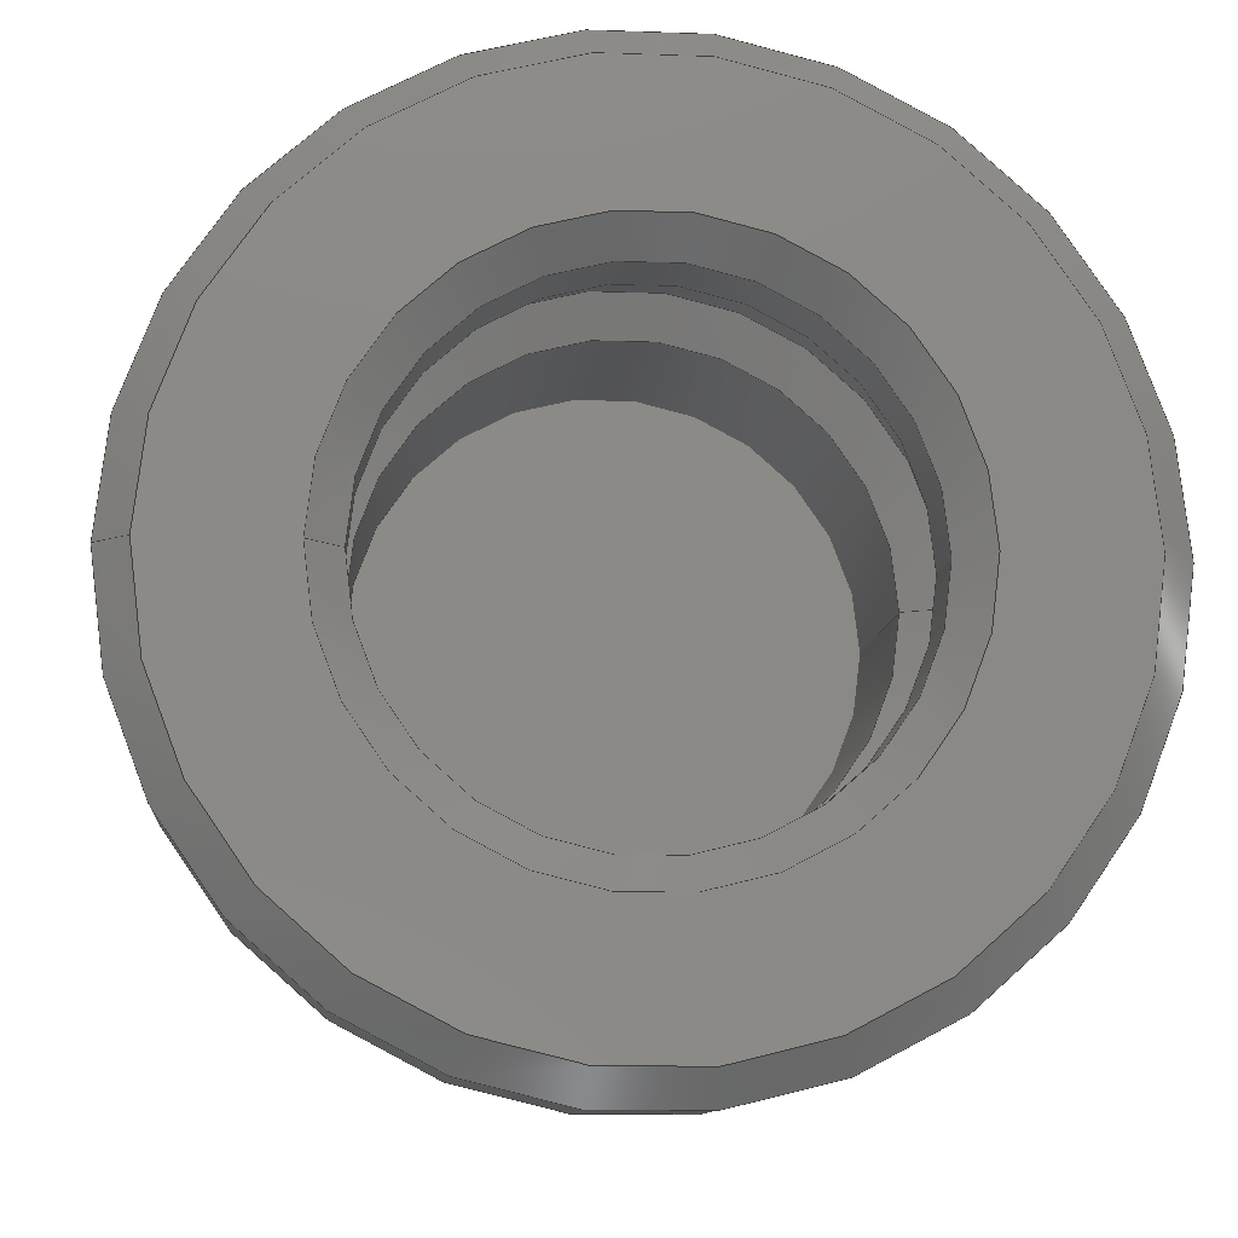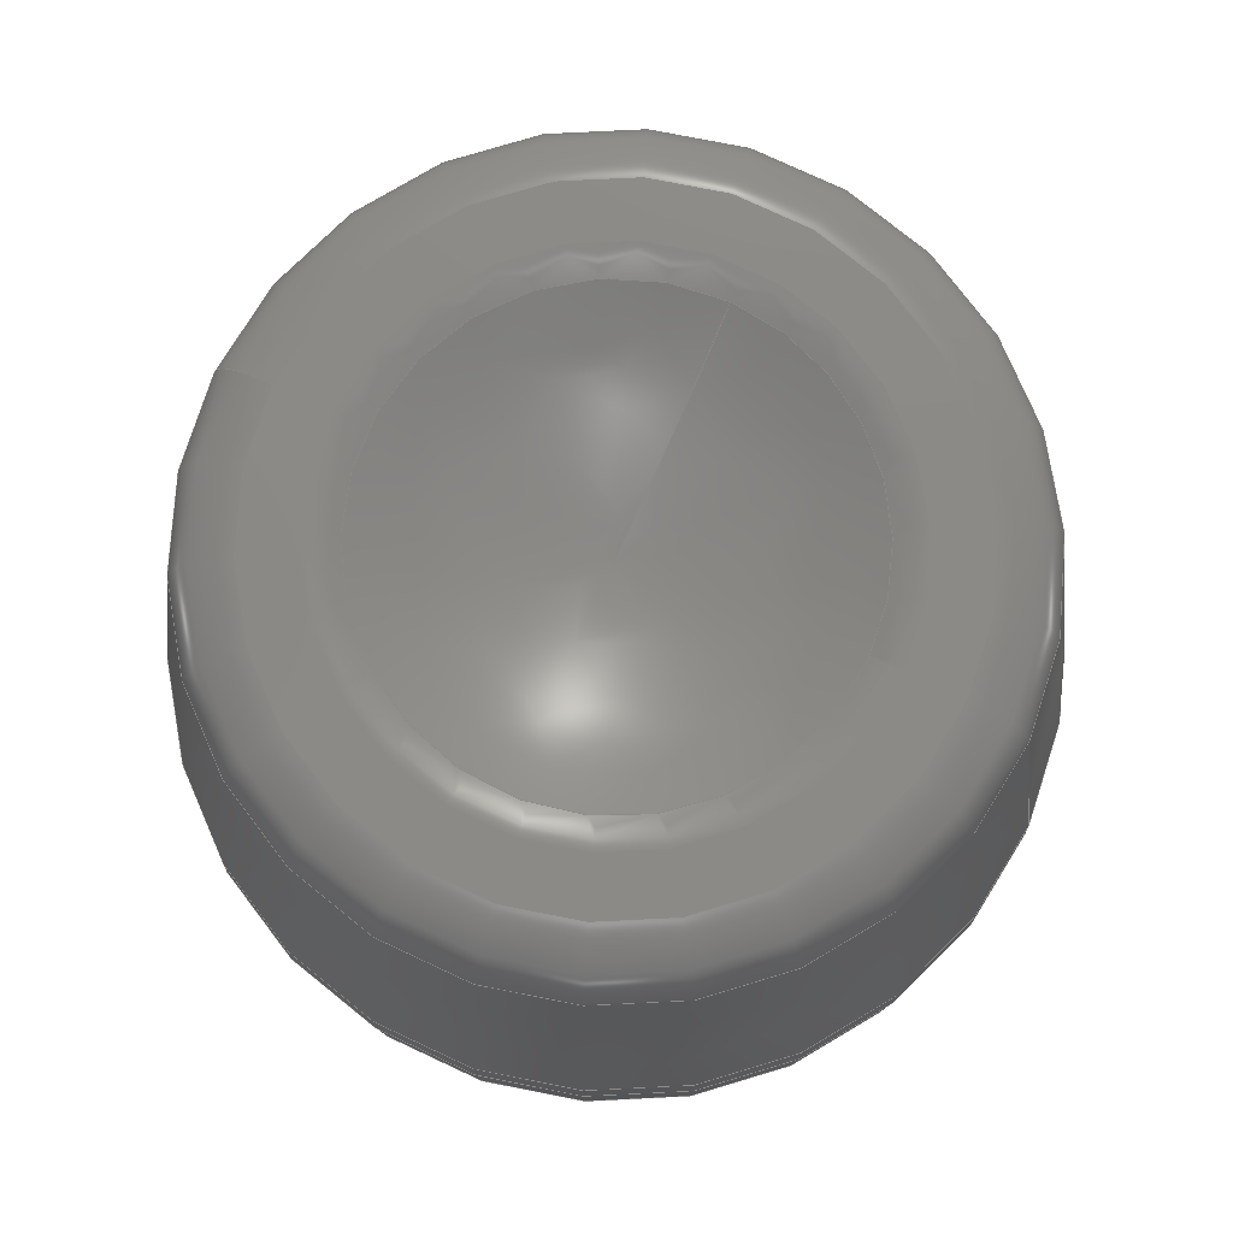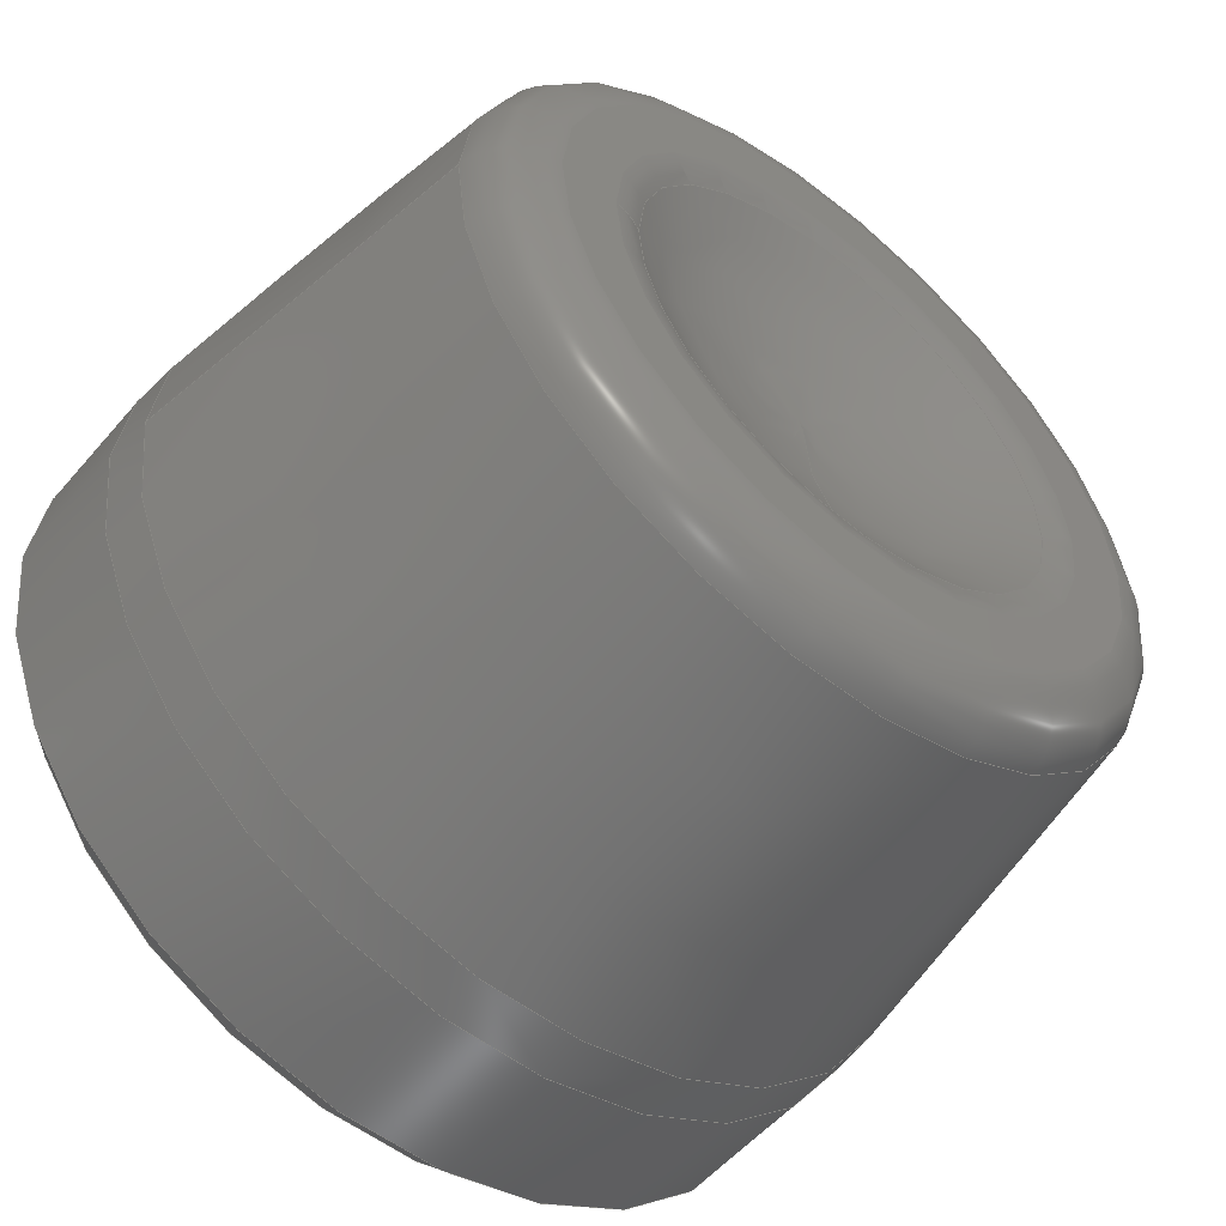
<metadata>
{"format":"step","ext":"step","renderer":"f3d","projection":"perspective","resolution":1024,"background":"white","views":[{"elev":-10.6,"azim":174.9,"up":"+Y"},{"elev":78.5,"azim":-155.1,"up":"+Z"},{"elev":-54.5,"azim":-39.7,"up":"+Y"}]}
</metadata>
<code>
ISO-10303-21;
DATA;
#1=SHAPE_REPRESENTATION_RELATIONSHIP('','',#184,#2);
#2=ADVANCED_BREP_SHAPE_REPRESENTATION('',(#182),#370);
#3=DEGENERATE_TOROIDAL_SURFACE('',#215,0.00185,0.005,.T.);
#4=TOROIDAL_SURFACE('',#213,0.004067,0.001);
#5=TOROIDAL_SURFACE('',#214,0.004941,0.001);
#6=VERTEX_LOOP('',#73);
#7=B_SPLINE_SURFACE_WITH_KNOTS('',3,3,((#312,#313,#314,#315,#316,#317,
#318,#319,#320,#321,#322),(#323,#324,#325,#326,#327,#328,#329,#330,#331,
#332,#333),(#334,#335,#336,#337,#338,#339,#340,#341,#342,#343,#344),(#345,
#346,#347,#348,#349,#350,#351,#352,#353,#354,#355)),.UNSPECIFIED.,.F.,.T.,
 .F.,(4,4),(1,1,1,1,1,1,1,1,1,1,1,1,1,1,1),(0.06419,1),(-2.356,
-1.571,-0.7854,0,0.7854,1.571,
2.356,3.142,3.927,4.712,5.498,
6.283,7.069,7.854,8.639),
 .UNSPECIFIED.);
#8=PLANE('',#192);
#9=PLANE('',#206);
#10=PLANE('',#208);
#11=CYLINDRICAL_SURFACE('',#189,0.00685);
#12=CYLINDRICAL_SURFACE('',#195,0.003775);
#13=CYLINDRICAL_SURFACE('',#200,0.004375);
#14=CYLINDRICAL_SURFACE('',#204,0.003775);
#15=ORIENTED_EDGE('',*,*,#45,.T.);
#16=ORIENTED_EDGE('',*,*,#46,.T.);
#17=ORIENTED_EDGE('',*,*,#47,.T.);
#18=ORIENTED_EDGE('',*,*,#48,.T.);
#19=ORIENTED_EDGE('',*,*,#49,.T.);
#20=ORIENTED_EDGE('',*,*,#50,.T.);
#21=ORIENTED_EDGE('',*,*,#51,.T.);
#22=ORIENTED_EDGE('',*,*,#52,.F.);
#23=ORIENTED_EDGE('',*,*,#53,.F.);
#24=ORIENTED_EDGE('',*,*,#52,.T.);
#25=ORIENTED_EDGE('',*,*,#54,.F.);
#26=ORIENTED_EDGE('',*,*,#53,.T.);
#27=ORIENTED_EDGE('',*,*,#55,.F.);
#28=ORIENTED_EDGE('',*,*,#54,.T.);
#29=ORIENTED_EDGE('',*,*,#56,.F.);
#30=ORIENTED_EDGE('',*,*,#55,.T.);
#31=ORIENTED_EDGE('',*,*,#56,.T.);
#32=ORIENTED_EDGE('',*,*,#57,.T.);
#33=ORIENTED_EDGE('',*,*,#58,.T.);
#34=ORIENTED_EDGE('',*,*,#59,.T.);
#35=ORIENTED_EDGE('',*,*,#49,.F.);
#36=ORIENTED_EDGE('',*,*,#51,.F.);
#37=ORIENTED_EDGE('',*,*,#48,.F.);
#38=ORIENTED_EDGE('',*,*,#50,.F.);
#39=ORIENTED_EDGE('',*,*,#57,.F.);
#40=ORIENTED_EDGE('',*,*,#59,.F.);
#41=ORIENTED_EDGE('',*,*,#58,.F.);
#42=ORIENTED_EDGE('',*,*,#46,.F.);
#43=ORIENTED_EDGE('',*,*,#45,.F.);
#44=ORIENTED_EDGE('',*,*,#47,.F.);
#45=EDGE_CURVE('',#60,#60,#76,.T.);
#46=EDGE_CURVE('',#61,#61,#77,.T.);
#47=EDGE_CURVE('',#62,#62,#78,.F.);
#48=EDGE_CURVE('',#63,#63,#79,.T.);
#49=EDGE_CURVE('',#64,#64,#80,.T.);
#50=EDGE_CURVE('',#65,#65,#81,.F.);
#51=EDGE_CURVE('',#66,#66,#82,.F.);
#52=EDGE_CURVE('',#67,#67,#83,.T.);
#53=EDGE_CURVE('',#68,#68,#84,.T.);
#54=EDGE_CURVE('',#69,#69,#85,.T.);
#55=EDGE_CURVE('',#70,#70,#86,.T.);
#56=EDGE_CURVE('',#71,#71,#87,.T.);
#57=EDGE_CURVE('',#72,#72,#88,.F.);
#58=EDGE_CURVE('',#74,#74,#89,.T.);
#59=EDGE_CURVE('',#75,#75,#90,.F.);
#60=VERTEX_POINT('',#281);
#61=VERTEX_POINT('',#283);
#62=VERTEX_POINT('',#286);
#63=VERTEX_POINT('',#288);
#64=VERTEX_POINT('',#291);
#65=VERTEX_POINT('',#293);
#66=VERTEX_POINT('',#296);
#67=VERTEX_POINT('',#298);
#68=VERTEX_POINT('',#301);
#69=VERTEX_POINT('',#304);
#70=VERTEX_POINT('',#307);
#71=VERTEX_POINT('',#310);
#72=VERTEX_POINT('',#357);
#73=VERTEX_POINT('',#358);
#74=VERTEX_POINT('',#361);
#75=VERTEX_POINT('',#363);
#76=CIRCLE('',#187,0.006793);
#77=CIRCLE('',#188,0.005929);
#78=CIRCLE('',#190,0.00685);
#79=CIRCLE('',#191,0.00685);
#80=CIRCLE('',#193,0.004275);
#81=CIRCLE('',#194,0.00635);
#82=CIRCLE('',#196,0.003775);
#83=CIRCLE('',#197,0.003775);
#84=CIRCLE('',#199,0.004375);
#85=CIRCLE('',#201,0.004375);
#86=CIRCLE('',#203,0.003775);
#87=CIRCLE('',#205,0.003775);
#88=CIRCLE('',#207,0.003584);
#89=CIRCLE('',#209,0.004941);
#90=CIRCLE('',#210,0.004067);
#91=EDGE_LOOP('',(#15));
#92=EDGE_LOOP('',(#16));
#93=EDGE_LOOP('',(#17));
#94=EDGE_LOOP('',(#18));
#95=EDGE_LOOP('',(#19));
#96=EDGE_LOOP('',(#20));
#97=EDGE_LOOP('',(#21));
#98=EDGE_LOOP('',(#22));
#99=EDGE_LOOP('',(#23));
#100=EDGE_LOOP('',(#24));
#101=EDGE_LOOP('',(#25));
#102=EDGE_LOOP('',(#26));
#103=EDGE_LOOP('',(#27));
#104=EDGE_LOOP('',(#28));
#105=EDGE_LOOP('',(#29));
#106=EDGE_LOOP('',(#30));
#107=EDGE_LOOP('',(#31));
#108=EDGE_LOOP('',(#32));
#109=EDGE_LOOP('',(#33));
#110=EDGE_LOOP('',(#34));
#111=EDGE_LOOP('',(#35));
#112=EDGE_LOOP('',(#36));
#113=EDGE_LOOP('',(#37));
#114=EDGE_LOOP('',(#38));
#115=EDGE_LOOP('',(#39));
#116=EDGE_LOOP('',(#40));
#117=EDGE_LOOP('',(#41));
#118=EDGE_LOOP('',(#42));
#119=EDGE_LOOP('',(#43));
#120=EDGE_LOOP('',(#44));
#121=FACE_BOUND('',#91,.T.);
#122=FACE_BOUND('',#92,.T.);
#123=FACE_BOUND('',#93,.T.);
#124=FACE_BOUND('',#94,.T.);
#125=FACE_BOUND('',#95,.T.);
#126=FACE_BOUND('',#96,.T.);
#127=FACE_BOUND('',#97,.T.);
#128=FACE_BOUND('',#98,.T.);
#129=FACE_BOUND('',#99,.T.);
#130=FACE_BOUND('',#100,.T.);
#131=FACE_BOUND('',#101,.T.);
#132=FACE_BOUND('',#102,.T.);
#133=FACE_BOUND('',#103,.T.);
#134=FACE_BOUND('',#104,.T.);
#135=FACE_BOUND('',#105,.T.);
#136=FACE_BOUND('',#106,.T.);
#137=FACE_BOUND('',#107,.T.);
#138=FACE_BOUND('',#108,.T.);
#139=FACE_BOUND('',#6,.T.);
#140=FACE_BOUND('',#109,.T.);
#141=FACE_BOUND('',#110,.T.);
#142=FACE_BOUND('',#111,.T.);
#143=FACE_BOUND('',#112,.T.);
#144=FACE_BOUND('',#113,.T.);
#145=FACE_BOUND('',#114,.T.);
#146=FACE_BOUND('',#115,.T.);
#147=FACE_BOUND('',#116,.T.);
#148=FACE_BOUND('',#117,.T.);
#149=FACE_BOUND('',#118,.T.);
#150=FACE_BOUND('',#119,.T.);
#151=FACE_BOUND('',#120,.T.);
#152=CONICAL_SURFACE('',#186,0.0058,0.151);
#153=CONICAL_SURFACE('',#198,0.003775,1.047);
#154=CONICAL_SURFACE('',#202,0.004375,1.047);
#155=CONICAL_SURFACE('',#211,0.003775,0.7854);
#156=CONICAL_SURFACE('',#212,0.00635,0.7854);
#157=ADVANCED_FACE('',(#121,#122),#152,.T.);
#158=ADVANCED_FACE('',(#123,#124),#11,.T.);
#159=ADVANCED_FACE('',(#125,#126),#8,.F.);
#160=ADVANCED_FACE('',(#127,#128),#12,.F.);
#161=ADVANCED_FACE('',(#129,#130),#153,.F.);
#162=ADVANCED_FACE('',(#131,#132),#13,.F.);
#163=ADVANCED_FACE('',(#133,#134),#154,.F.);
#164=ADVANCED_FACE('',(#135,#136),#14,.F.);
#165=ADVANCED_FACE('',(#137),#9,.F.);
#166=ADVANCED_FACE('',(#138,#139),#7,.T.);
#167=ADVANCED_FACE('',(#140,#141),#10,.T.);
#168=ADVANCED_FACE('',(#142,#143),#155,.F.);
#169=ADVANCED_FACE('',(#144,#145),#156,.T.);
#170=ADVANCED_FACE('',(#146,#147),#4,.T.);
#171=ADVANCED_FACE('',(#148,#149),#5,.T.);
#172=ADVANCED_FACE('',(#150,#151),#3,.T.);
#173=CLOSED_SHELL('',(#157,#158,#159,#160,#161,#162,#163,#164,#165,#166,
#167,#168,#169,#170,#171,#172));
#174=STYLED_ITEM('',(#175),#182);
#175=PRESENTATION_STYLE_ASSIGNMENT((#176));
#176=SURFACE_STYLE_USAGE(.BOTH.,#177);
#177=SURFACE_SIDE_STYLE('',(#178));
#178=SURFACE_STYLE_FILL_AREA(#179);
#179=FILL_AREA_STYLE('',(#180));
#180=FILL_AREA_STYLE_COLOUR('',#181);
#181=COLOUR_RGB('',0.6157,0.8118,0.9294);
#182=MANIFOLD_SOLID_BREP('Part 1',#173);
#183=SHAPE_DEFINITION_REPRESENTATION(#375,#184);
#184=SHAPE_REPRESENTATION('Part 1',(#185),#370);
#185=AXIS2_PLACEMENT_3D('',#278,#216,#217);
#186=AXIS2_PLACEMENT_3D('',#279,#218,#219);
#187=AXIS2_PLACEMENT_3D('',#280,#220,#221);
#188=AXIS2_PLACEMENT_3D('',#282,#222,#223);
#189=AXIS2_PLACEMENT_3D('',#284,#224,#225);
#190=AXIS2_PLACEMENT_3D('',#285,#226,#227);
#191=AXIS2_PLACEMENT_3D('',#287,#228,#229);
#192=AXIS2_PLACEMENT_3D('',#289,#230,#231);
#193=AXIS2_PLACEMENT_3D('',#290,#232,#233);
#194=AXIS2_PLACEMENT_3D('',#292,#234,#235);
#195=AXIS2_PLACEMENT_3D('',#294,#236,#237);
#196=AXIS2_PLACEMENT_3D('',#295,#238,#239);
#197=AXIS2_PLACEMENT_3D('',#297,#240,#241);
#198=AXIS2_PLACEMENT_3D('',#299,#242,#243);
#199=AXIS2_PLACEMENT_3D('',#300,#244,#245);
#200=AXIS2_PLACEMENT_3D('',#302,#246,#247);
#201=AXIS2_PLACEMENT_3D('',#303,#248,#249);
#202=AXIS2_PLACEMENT_3D('',#305,#250,#251);
#203=AXIS2_PLACEMENT_3D('',#306,#252,#253);
#204=AXIS2_PLACEMENT_3D('',#308,#254,#255);
#205=AXIS2_PLACEMENT_3D('',#309,#256,#257);
#206=AXIS2_PLACEMENT_3D('',#311,#258,#259);
#207=AXIS2_PLACEMENT_3D('',#356,#260,#261);
#208=AXIS2_PLACEMENT_3D('',#359,#262,#263);
#209=AXIS2_PLACEMENT_3D('',#360,#264,#265);
#210=AXIS2_PLACEMENT_3D('',#362,#266,#267);
#211=AXIS2_PLACEMENT_3D('',#364,#268,#269);
#212=AXIS2_PLACEMENT_3D('',#365,#270,#271);
#213=AXIS2_PLACEMENT_3D('',#366,#272,#273);
#214=AXIS2_PLACEMENT_3D('',#367,#274,#275);
#215=AXIS2_PLACEMENT_3D('',#368,#276,#277);
#216=DIRECTION('',(0,0,1));
#217=DIRECTION('',(1,0,0));
#218=DIRECTION('',(0,0,-1));
#219=DIRECTION('',(-1,0,0));
#220=DIRECTION('',(0,0,1));
#221=DIRECTION('',(1,0,0));
#222=DIRECTION('',(0,0,-1));
#223=DIRECTION('',(-1,0,0));
#224=DIRECTION('',(0,0,-1));
#225=DIRECTION('',(-1,0,0));
#226=DIRECTION('',(0,0,1));
#227=DIRECTION('',(1,0,0));
#228=DIRECTION('',(0,0,1));
#229=DIRECTION('',(1,0,0));
#230=DIRECTION('',(0,0,1));
#231=DIRECTION('',(1,0,0));
#232=DIRECTION('',(0,0,1));
#233=DIRECTION('',(1,0,0));
#234=DIRECTION('',(0,0,1));
#235=DIRECTION('',(1,0,0));
#236=DIRECTION('',(0,0,-1));
#237=DIRECTION('',(-1,0,0));
#238=DIRECTION('',(0,0,1));
#239=DIRECTION('',(1,0,0));
#240=DIRECTION('',(0,0,-1));
#241=DIRECTION('',(-1,0,0));
#242=DIRECTION('',(0,0,1));
#243=DIRECTION('',(1,0,0));
#244=DIRECTION('',(0,0,-1));
#245=DIRECTION('',(-1,0,0));
#246=DIRECTION('',(0,0,-1));
#247=DIRECTION('',(-1,0,0));
#248=DIRECTION('',(0,0,-1));
#249=DIRECTION('',(-1,0,0));
#250=DIRECTION('',(0,0,-1));
#251=DIRECTION('',(-1,0,0));
#252=DIRECTION('',(0,0,-1));
#253=DIRECTION('',(-1,0,0));
#254=DIRECTION('',(0,0,-1));
#255=DIRECTION('',(-1,0,0));
#256=DIRECTION('',(0,0,-1));
#257=DIRECTION('',(-1,0,0));
#258=DIRECTION('',(0,0,1));
#259=DIRECTION('',(1,0,0));
#260=DIRECTION('',(0,0,-1));
#261=DIRECTION('',(-1,0,0));
#262=DIRECTION('',(0,0,1));
#263=DIRECTION('',(1,0,0));
#264=DIRECTION('',(0,0,1));
#265=DIRECTION('',(1,0,0));
#266=DIRECTION('',(0,0,1));
#267=DIRECTION('',(1,0,0));
#268=DIRECTION('',(0,0,-1));
#269=DIRECTION('',(-1,0,0));
#270=DIRECTION('',(0,0,1));
#271=DIRECTION('',(1,0,0));
#272=DIRECTION('',(0,0,-1));
#273=DIRECTION('',(-1,0,0));
#274=DIRECTION('',(0,0,1));
#275=DIRECTION('',(1,0,0));
#276=DIRECTION('',(0,0,1));
#277=DIRECTION('',(1,0,0));
#278=CARTESIAN_POINT('',(0,0,0));
#279=CARTESIAN_POINT('',(0,0,0.0099));
#280=CARTESIAN_POINT('',(0,0,0.003374));
#281=CARTESIAN_POINT('',(0.006793,0,0.003374));
#282=CARTESIAN_POINT('',(0,0,0.00905));
#283=CARTESIAN_POINT('',(-0.005929,0,0.00905));
#284=CARTESIAN_POINT('',(0,0,0.0037));
#285=CARTESIAN_POINT('',(0,0,0.002622));
#286=CARTESIAN_POINT('',(0.00685,0,0.002622));
#287=CARTESIAN_POINT('',(0,0,0.0005));
#288=CARTESIAN_POINT('',(0.00685,0,0.0005));
#289=CARTESIAN_POINT('',(0,-0.005313,0));
#290=CARTESIAN_POINT('',(0,0,0));
#291=CARTESIAN_POINT('',(0.004275,0,0));
#292=CARTESIAN_POINT('',(0,0,0));
#293=CARTESIAN_POINT('',(0.00635,0,0));
#294=CARTESIAN_POINT('',(0,0,0.0037));
#295=CARTESIAN_POINT('',(0,0,0.0005));
#296=CARTESIAN_POINT('',(0.003775,0,0.0005));
#297=CARTESIAN_POINT('',(0,0,0.0015));
#298=CARTESIAN_POINT('',(-0.003775,0,0.0015));
#299=CARTESIAN_POINT('',(0,0,0.0015));
#300=CARTESIAN_POINT('',(0,0,0.001846));
#301=CARTESIAN_POINT('',(-0.004375,0,0.001846));
#302=CARTESIAN_POINT('',(0,0,0.0037));
#303=CARTESIAN_POINT('',(0,0,0.003804));
#304=CARTESIAN_POINT('',(-0.004375,0,0.003804));
#305=CARTESIAN_POINT('',(0,0,0.003804));
#306=CARTESIAN_POINT('',(0,0,0.00415));
#307=CARTESIAN_POINT('',(-0.003775,0,0.00415));
#308=CARTESIAN_POINT('',(0,0,0.0037));
#309=CARTESIAN_POINT('',(0,0,0.0074));
#310=CARTESIAN_POINT('',(-0.003775,0,0.0074));
#311=CARTESIAN_POINT('',(0,-0.001888,0.0074));
#312=CARTESIAN_POINT('',(0.002808,-0.002808,0.009776));
#313=CARTESIAN_POINT('',(7.589e-19,-0.003972,0.009776));
#314=CARTESIAN_POINT('',(-0.002808,-0.002808,0.009776));
#315=CARTESIAN_POINT('',(-0.003972,-9.487e-19,0.009776));
#316=CARTESIAN_POINT('',(-0.002808,0.002808,0.009776));
#317=CARTESIAN_POINT('',(-7.132e-19,0.003972,0.009776));
#318=CARTESIAN_POINT('',(0.002808,0.002808,0.009776));
#319=CARTESIAN_POINT('',(0.003972,1.843e-18,0.009776));
#320=CARTESIAN_POINT('',(0.002808,-0.002808,0.009776));
#321=CARTESIAN_POINT('',(7.589e-19,-0.003972,0.009776));
#322=CARTESIAN_POINT('',(-0.002808,-0.002808,0.009776));
#323=CARTESIAN_POINT('',(0.001979,-0.001979,0.009192));
#324=CARTESIAN_POINT('',(3.795e-19,-0.002798,0.009192));
#325=CARTESIAN_POINT('',(-0.001979,-0.001979,0.009192));
#326=CARTESIAN_POINT('',(-0.002798,-4.608e-19,0.009192));
#327=CARTESIAN_POINT('',(-0.001979,0.001979,0.009192));
#328=CARTESIAN_POINT('',(-9.317e-21,0.002798,0.009192));
#329=CARTESIAN_POINT('',(0.001979,0.001979,0.009192));
#330=CARTESIAN_POINT('',(0.002798,5.421e-19,0.009192));
#331=CARTESIAN_POINT('',(0.001979,-0.001979,0.009192));
#332=CARTESIAN_POINT('',(3.795e-19,-0.002798,0.009192));
#333=CARTESIAN_POINT('',(-0.001979,-0.001979,0.009192));
#334=CARTESIAN_POINT('',(0.001042,-0.001042,0.0089));
#335=CARTESIAN_POINT('',(3.795e-19,-0.001474,0.0089));
#336=CARTESIAN_POINT('',(-0.001042,-0.001042,0.0089));
#337=CARTESIAN_POINT('',(-0.001474,-2.236e-19,0.0089));
#338=CARTESIAN_POINT('',(-0.001042,0.001042,0.0089));
#339=CARTESIAN_POINT('',(-3.028e-19,0.001474,0.0089));
#340=CARTESIAN_POINT('',(0.001042,0.001042,0.0089));
#341=CARTESIAN_POINT('',(0.001474,8.403e-19,0.0089));
#342=CARTESIAN_POINT('',(0.001042,-0.001042,0.0089));
#343=CARTESIAN_POINT('',(3.795e-19,-0.001474,0.0089));
#344=CARTESIAN_POINT('',(-0.001042,-0.001042,0.0089));
#345=CARTESIAN_POINT('',(0,0,0.0089));
#346=CARTESIAN_POINT('',(0,0,0.0089));
#347=CARTESIAN_POINT('',(0,0,0.0089));
#348=CARTESIAN_POINT('',(0,0,0.0089));
#349=CARTESIAN_POINT('',(0,0,0.0089));
#350=CARTESIAN_POINT('',(0,0,0.0089));
#351=CARTESIAN_POINT('',(0,0,0.0089));
#352=CARTESIAN_POINT('',(0,0,0.0089));
#353=CARTESIAN_POINT('',(0,0,0.0089));
#354=CARTESIAN_POINT('',(0,0,0.0089));
#355=CARTESIAN_POINT('',(0,0,0.0089));
#356=CARTESIAN_POINT('',(0,0,0.009776));
#357=CARTESIAN_POINT('',(-0.003584,0,0.009776));
#358=CARTESIAN_POINT('',(0,0,0.0089));
#359=CARTESIAN_POINT('',(0,-0.0048,0.0099));
#360=CARTESIAN_POINT('',(0,0,0.0099));
#361=CARTESIAN_POINT('',(0.004941,0,0.0099));
#362=CARTESIAN_POINT('',(0,0,0.0099));
#363=CARTESIAN_POINT('',(0.004067,0,0.0099));
#364=CARTESIAN_POINT('',(0,0,0.0005));
#365=CARTESIAN_POINT('',(0,0,0));
#366=CARTESIAN_POINT('',(0,0,0.0089));
#367=CARTESIAN_POINT('',(0,0,0.0089));
#368=CARTESIAN_POINT('',(0,0,0.002622));
#369=MECHANICAL_DESIGN_GEOMETRIC_PRESENTATION_REPRESENTATION('',(#174),
#370);
#370=(
GEOMETRIC_REPRESENTATION_CONTEXT(3)
GLOBAL_UNCERTAINTY_ASSIGNED_CONTEXT((#371))
GLOBAL_UNIT_ASSIGNED_CONTEXT((#374,#373,#372))
REPRESENTATION_CONTEXT('Part 1','TOP_LEVEL_ASSEMBLY_PART')
);
#371=UNCERTAINTY_MEASURE_WITH_UNIT(LENGTH_MEASURE(5e-06),#374,
'DISTANCE_ACCURACY_VALUE','Maximum Tolerance applied to model');
#372=(
NAMED_UNIT(*)
SI_UNIT($,.STERADIAN.)
SOLID_ANGLE_UNIT()
);
#373=(
NAMED_UNIT(*)
PLANE_ANGLE_UNIT()
SI_UNIT($,.RADIAN.)
);
#374=(
LENGTH_UNIT()
NAMED_UNIT(*)
SI_UNIT($,.METRE.)
);
#375=PRODUCT_DEFINITION_SHAPE('','',#376);
#376=PRODUCT_DEFINITION('','',#378,#377);
#377=PRODUCT_DEFINITION_CONTEXT('',#384,'design');
#378=PRODUCT_DEFINITION_FORMATION_WITH_SPECIFIED_SOURCE('','',#380,
 .NOT_KNOWN.);
#379=PRODUCT_RELATED_PRODUCT_CATEGORY('','',(#380));
#380=PRODUCT('Part 1','Part 1','Part 1',(#382));
#381=PRODUCT_CATEGORY('','');
#382=PRODUCT_CONTEXT('',#384,'mechanical');
#383=APPLICATION_PROTOCOL_DEFINITION('international standard',
'ap242_managed_model_based_3d_engineering',2011,#384);
#384=APPLICATION_CONTEXT('managed model based 3d engineering');
ENDSEC;
END-ISO-10303-21;

</code>
